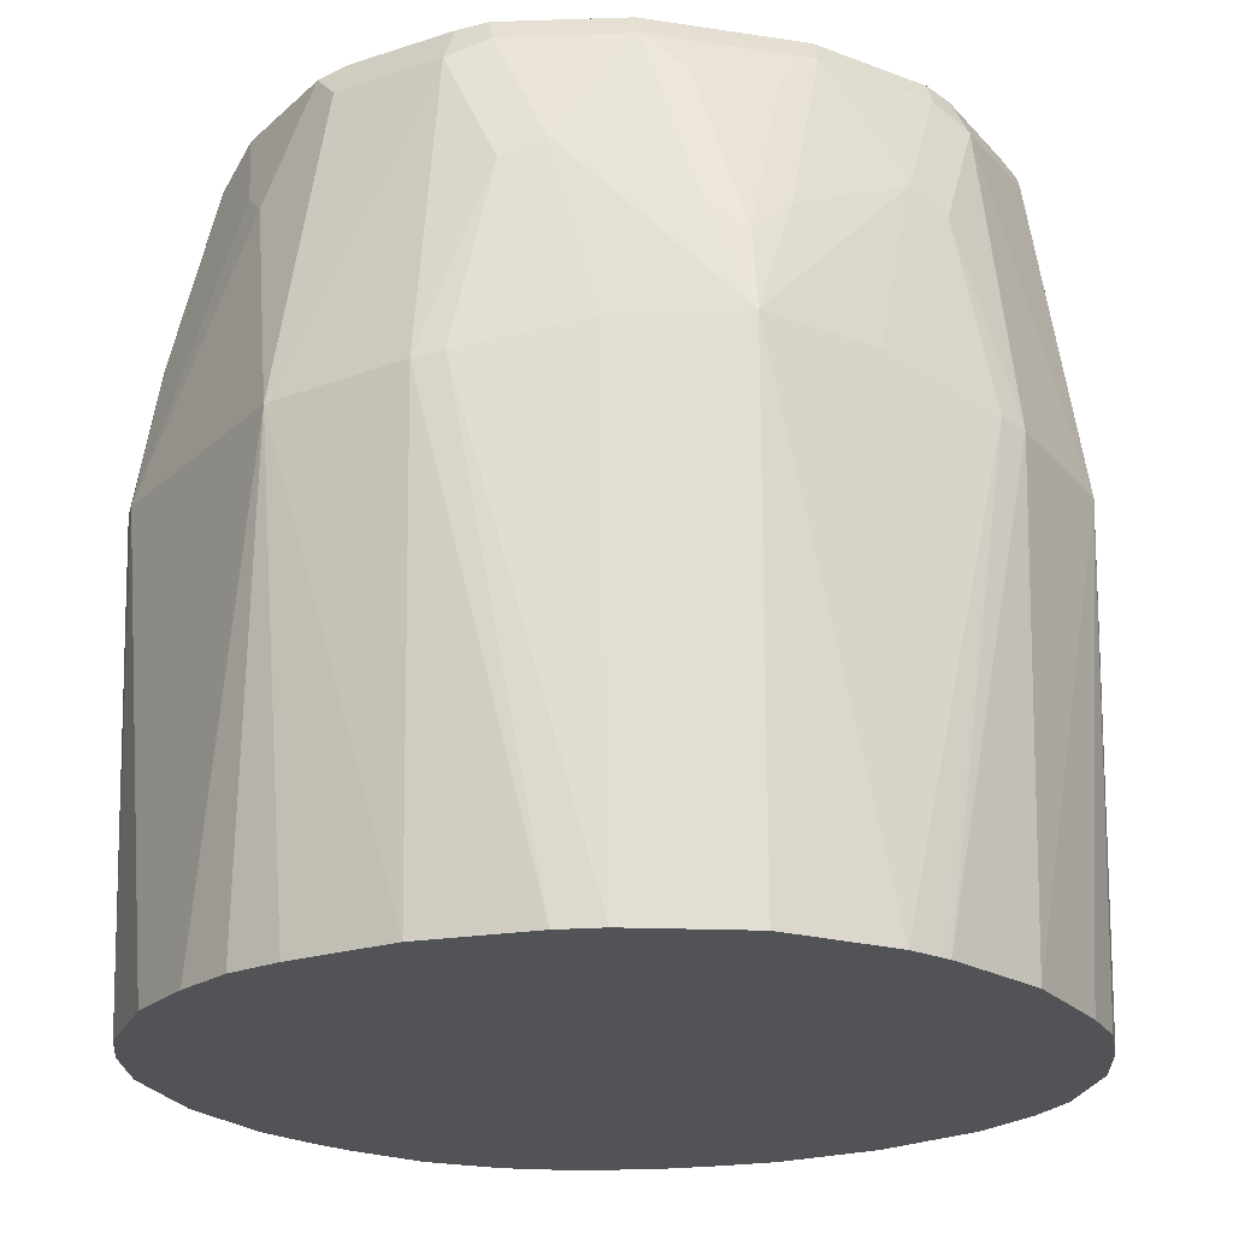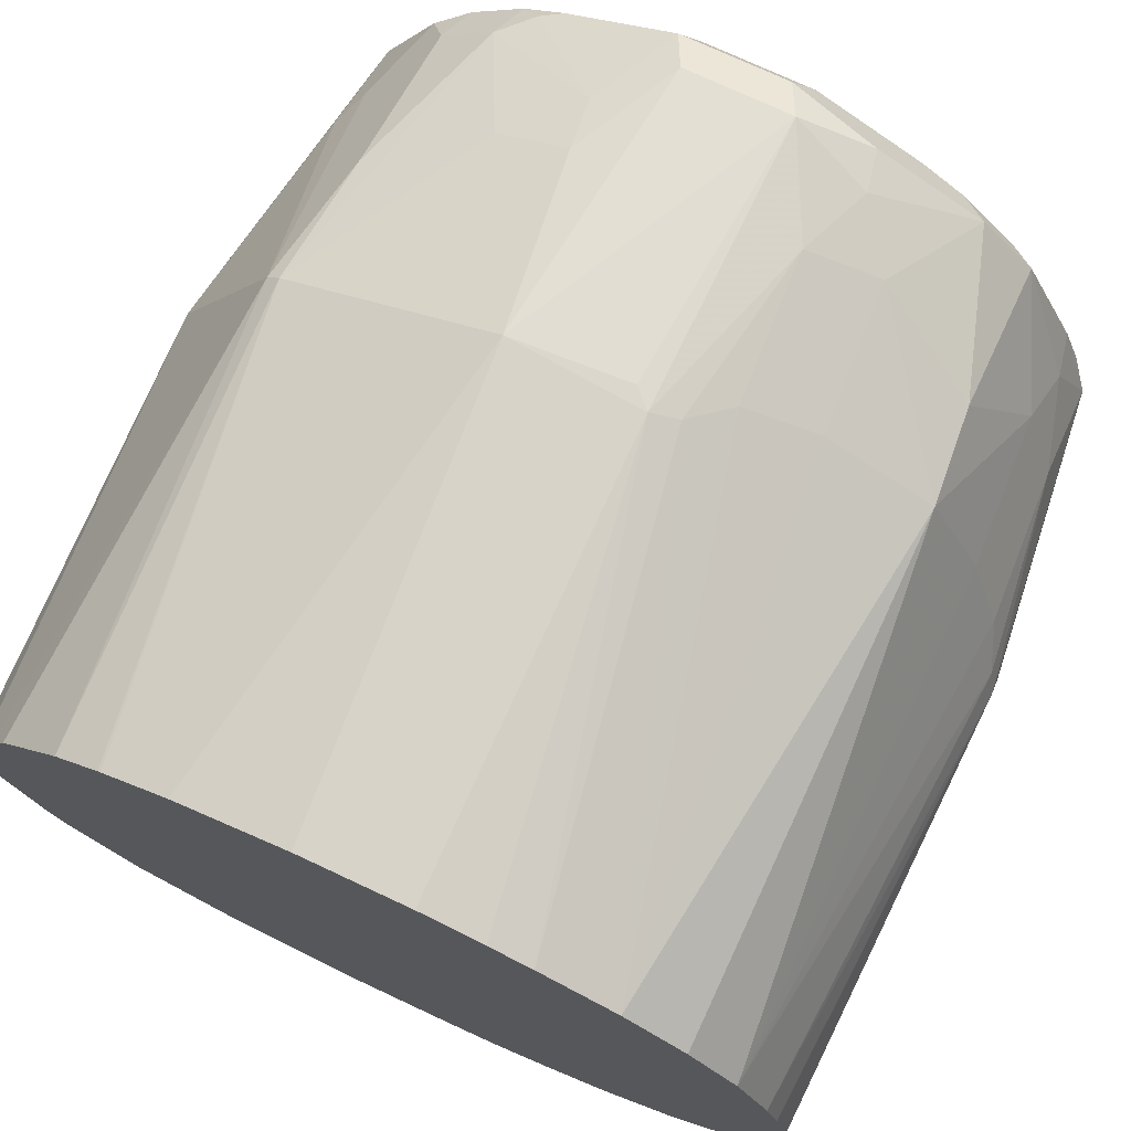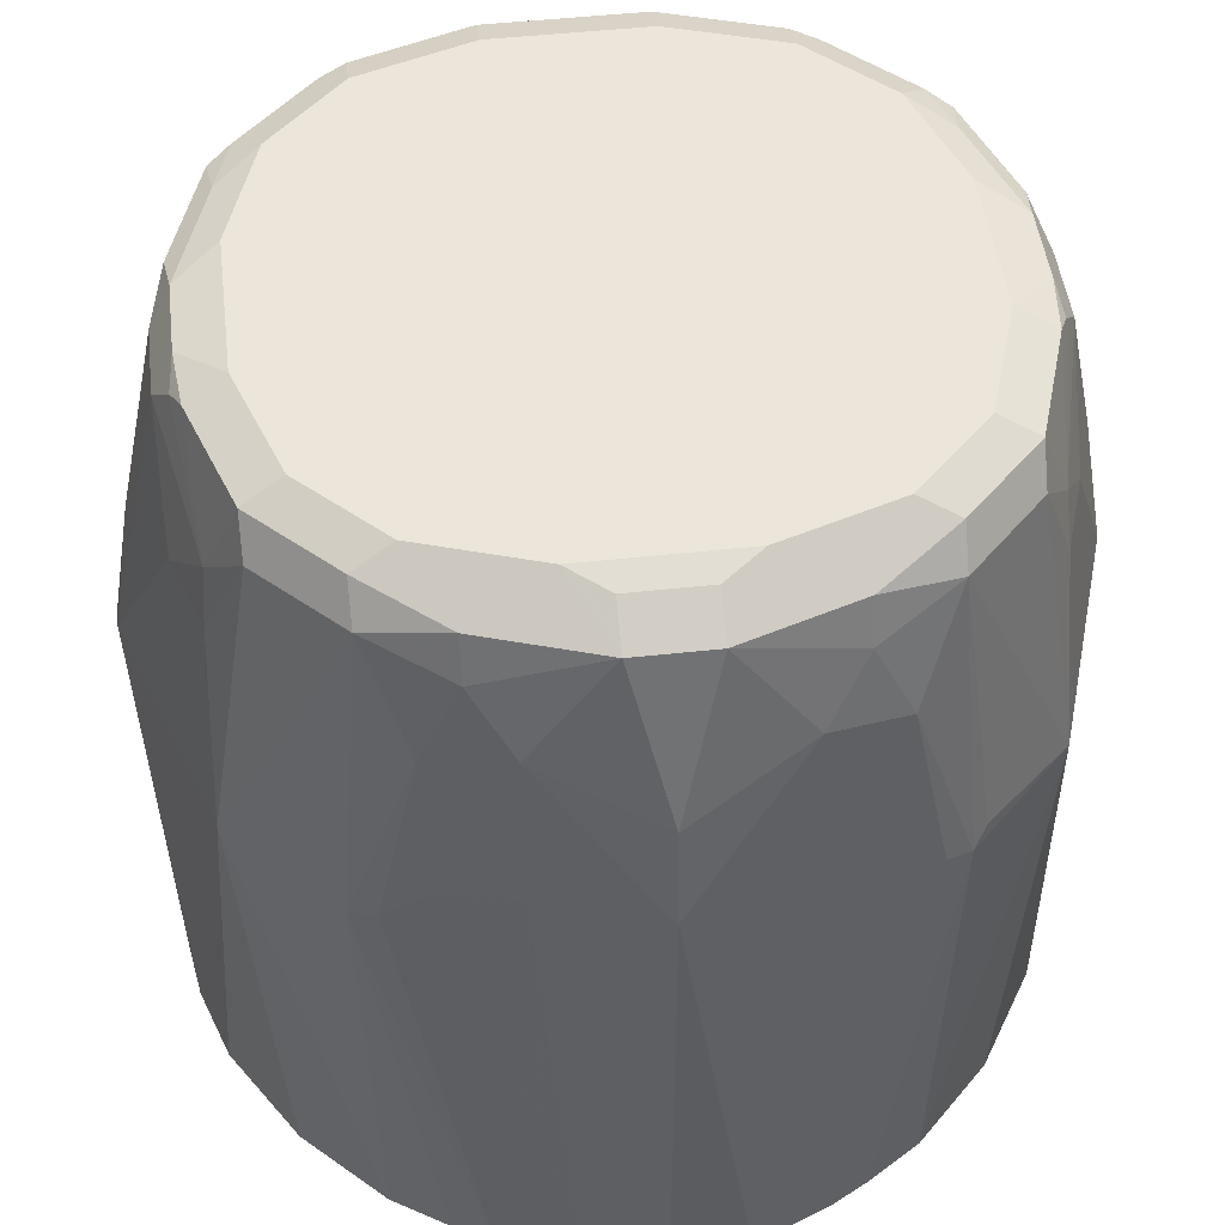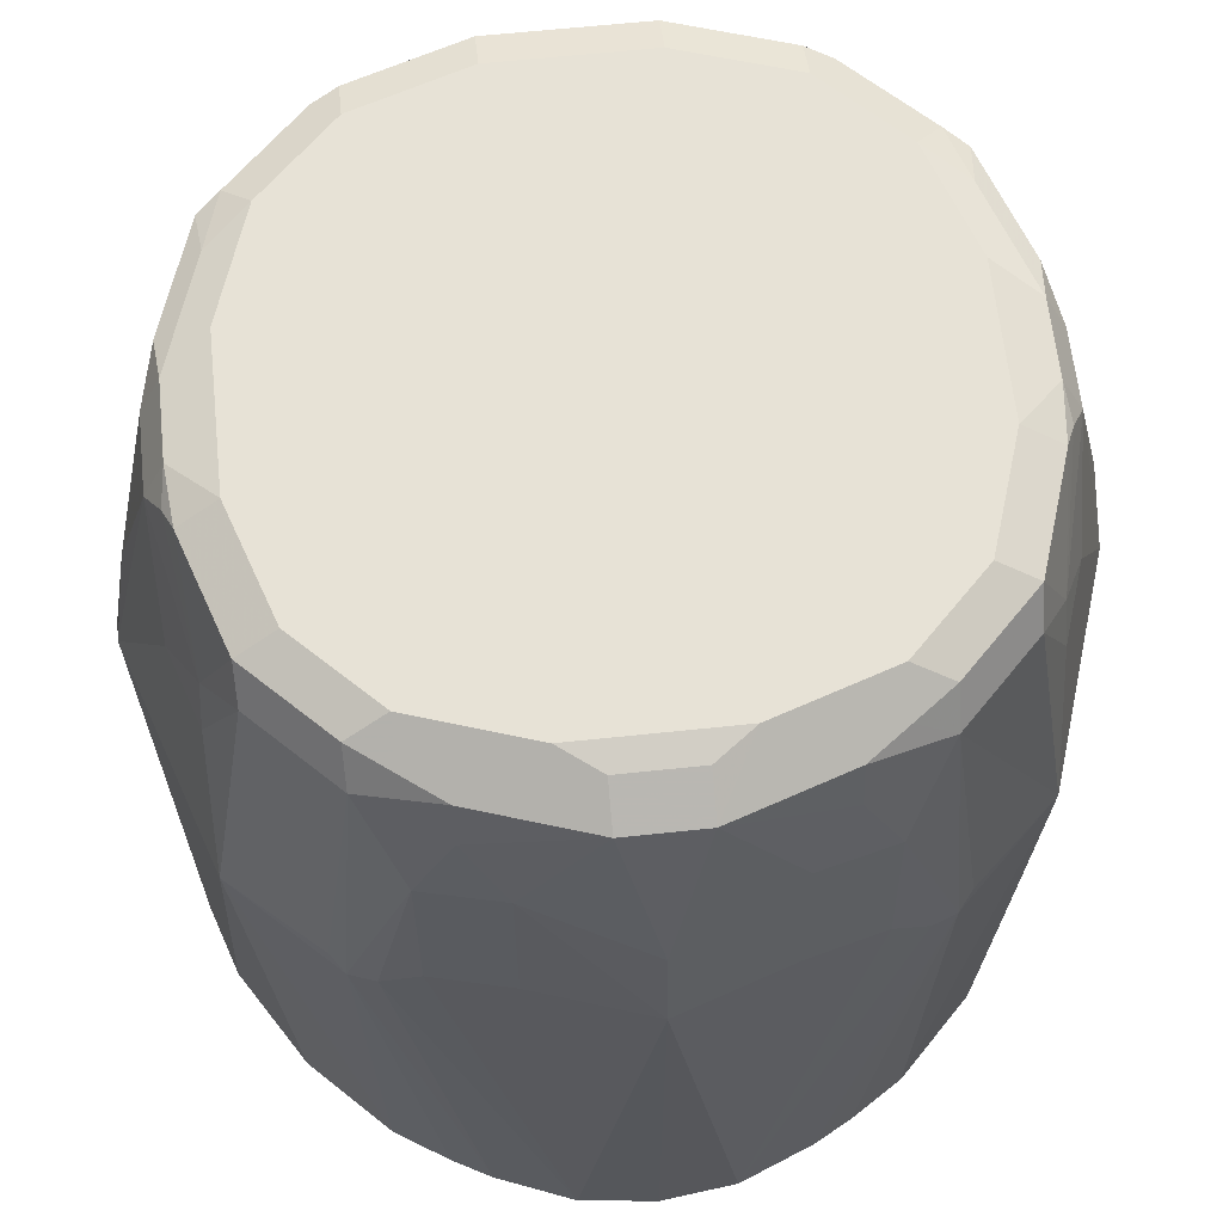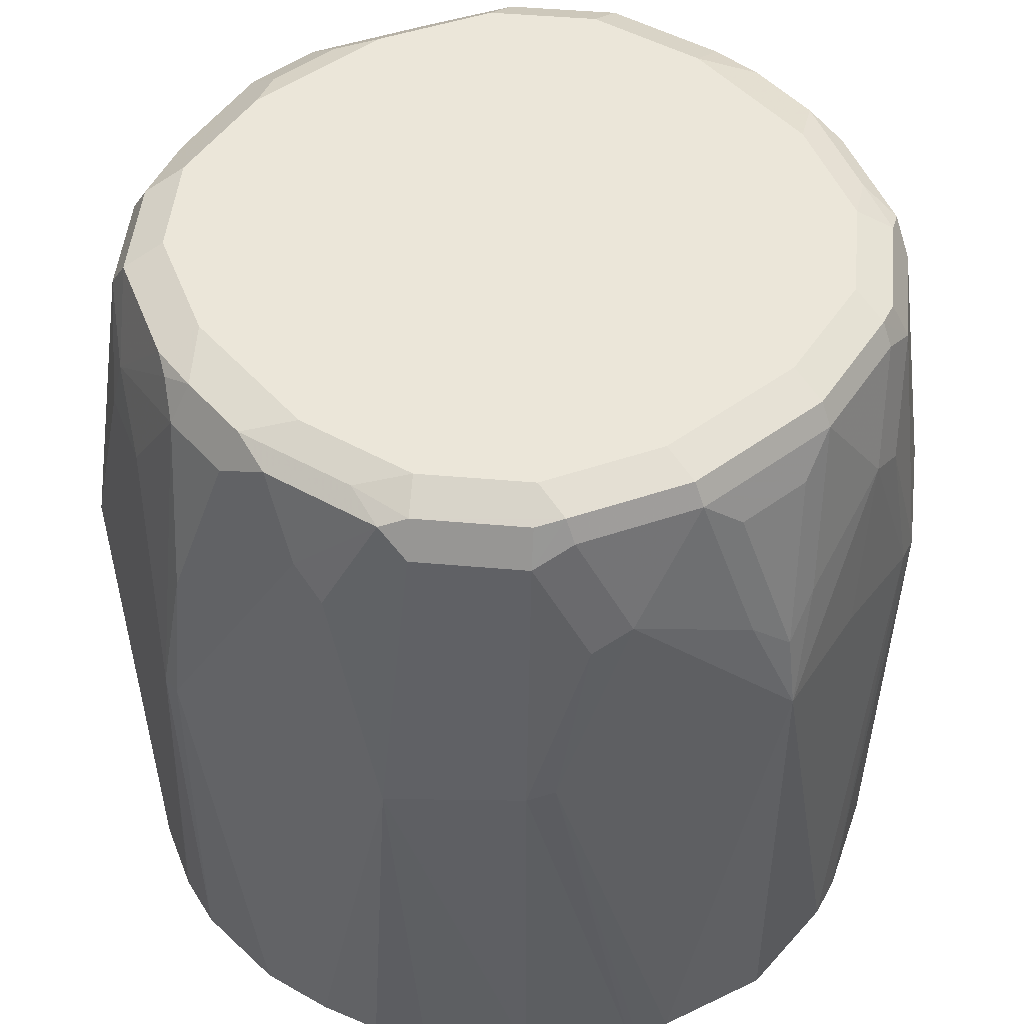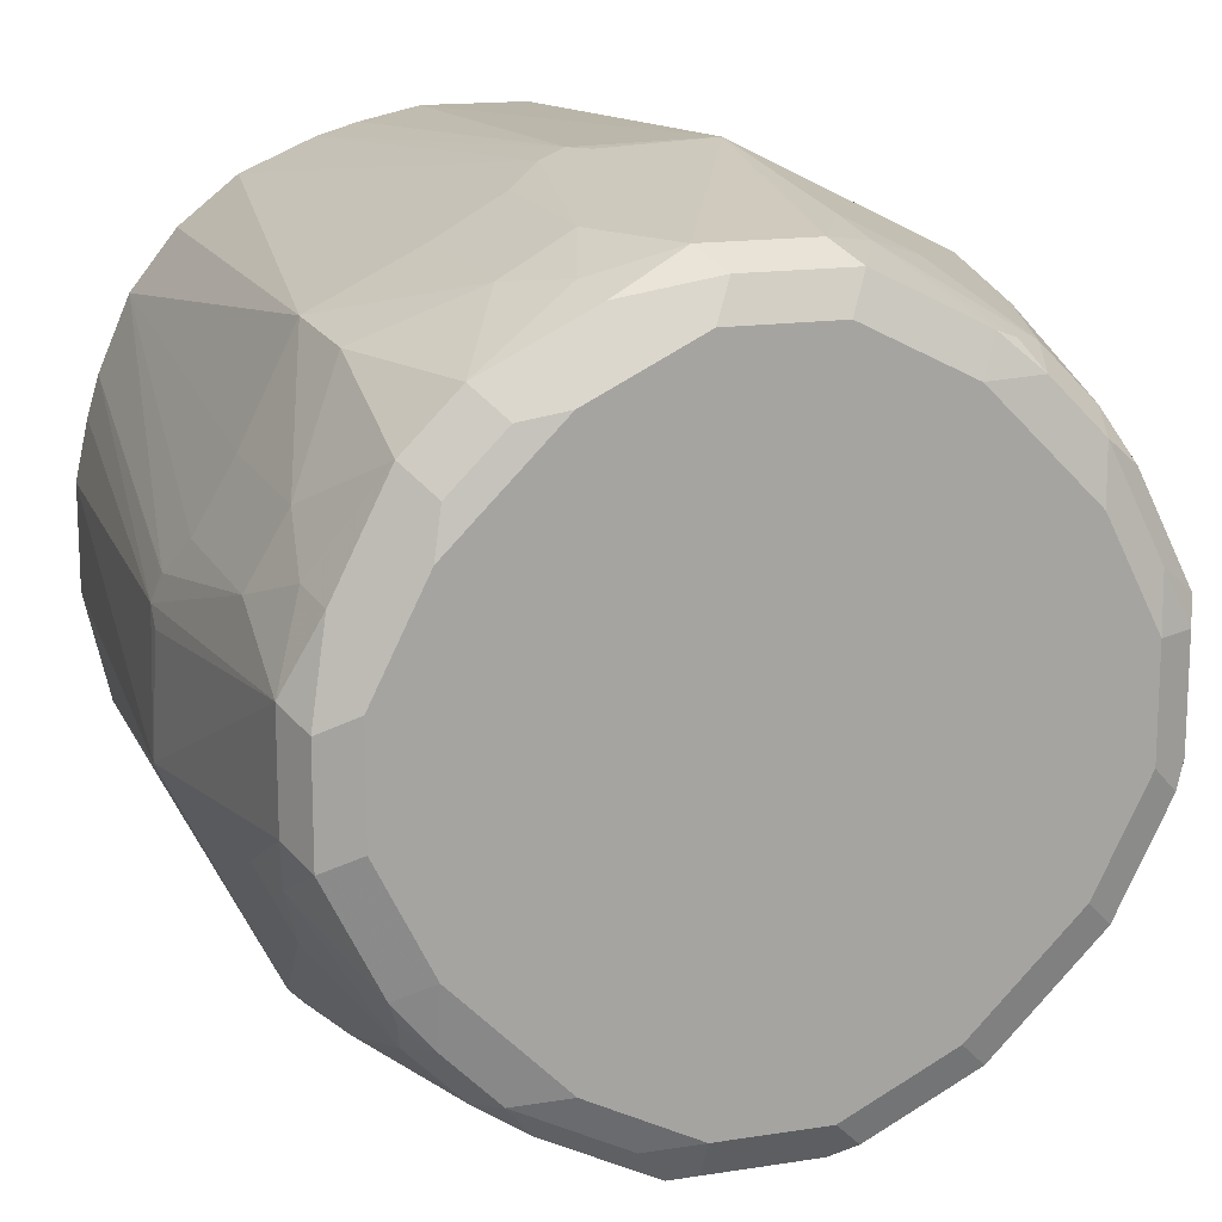
<metadata>
{"format":"obj","ext":"obj","renderer":"f3d","projection":"perspective","resolution":1024,"background":"white","views":[{"elev":-21.8,"azim":-150.1,"up":"+Y"},{"elev":74.7,"azim":25.0,"up":"+Z"},{"elev":48.3,"azim":38.0,"up":"+Y"},{"elev":63.1,"azim":38.9,"up":"+Y"},{"elev":48.1,"azim":-174.4,"up":"+Y"},{"elev":15.3,"azim":161.5,"up":"+Z"}]}
</metadata>
<code>
v 0.03147 0.8291 -0.1627
v 0.02099 0.9446 -0.1469
v 0.04198 0.9026 -0.1469
v 0.05245 0.9131 -0.1417
v 0.1155 0.8291 -0.1207
v 0.06449 0.6523 -0.1462
v 0.04198 0.6523 -0.1542
v 0.02099 0.6523 -0.1567
v -0.02099 0.6523 -0.1567
v -0.02099 0.8326 -0.1609
v -0.02099 0.9446 -0.1469
v 0.03147 0.9551 -0.1417
v 0.06296 0.9236 -0.1338
v 0.1119 0.8816 -0.1119
v 0.1207 0.8291 -0.1155
v 0.1199 0.6523 -0.1079
v 0.09045 0.6523 -0.133
v 0.07644 0.6523 -0.1402
v -0.06296 0.6523 -0.1466
v -0.03147 0.8291 -0.1574
v -0.03147 0.8344 -0.1574
v -0.04198 0.9026 -0.1469
v -0.03497 0.9516 -0.1399
v -0.03147 0.9603 -0.1364
v -0.02099 0.9586 -0.1399
v 0.02099 0.9586 -0.1399
v 0.04198 0.9603 -0.1285
v 0.07344 0.9551 -0.1207
v 0.09096 0.9446 -0.1119
v 0.1119 0.9446 -0.09096
v 0.1329 0.9026 -0.06994
v 0.1627 0.8291 -0.03147
v 0.1465 0.6523 -0.06316
v 0.14 0.6523 -0.07612
v 0.1334 0.6523 -0.08918
v 0.1328 0.6523 -0.09026
v -0.06602 0.6523 -0.1454
v -0.07848 0.6523 -0.1403
v -0.04198 0.837 -0.1522
v -0.05596 0.9096 -0.1399
v -0.07695 0.9516 -0.1189
v -0.07344 0.9603 -0.1155
v -0.02099 0.9656 -0.1259
v 0.02099 0.9656 -0.1259
v 0.08395 0.9603 -0.1076
v 0.1049 0.9603 -0.08656
v 0.1155 0.9551 -0.0787
v 0.1417 0.9236 -0.04459
v 0.1469 0.9026 -0.04198
v 0.1469 0.9446 -0.02099
v 0.1469 0.9446 0.02099
v 0.1609 0.8326 0.01398
v 0.1609 0.8256 0.02099
v 0.1567 0.6523 0.02252
v 0.1567 0.6523 -0.01946
v -0.07344 0.8449 -0.1364
v -0.1155 0.6523 -0.1155
v -0.1155 0.8449 -0.1155
v -0.09793 0.8886 -0.1189
v -0.09096 0.9376 -0.1119
v -0.1189 0.9516 -0.07695
v -0.06296 0.9656 -0.1049
v -0.1155 0.9603 -0.07344
v 0.06296 0.9656 -0.1049
v 0.1049 0.9656 -0.06296
v 0.1189 0.9586 -0.06994
v 0.1399 0.9586 -0.02796
v 0.1469 0.9026 0.04198
v 0.1399 0.9586 0.01398
v 0.1364 0.9551 0.03147
v 0.1329 0.9516 0.04895
v 0.1364 0.9341 0.05245
v 0.1574 0.8291 0.03147
v 0.1574 0.8239 0.03147
v 0.1466 0.6523 0.06265
v 0.1514 0.6523 0.04647
v -0.1403 0.6523 -0.07848
v -0.1364 0.8449 -0.07344
v -0.1399 0.9096 -0.05596
v -0.1189 0.8886 -0.09793
v -0.1119 0.8746 -0.1119
v -0.1119 0.9376 -0.09096
v -0.1399 0.9516 -0.03497
v -0.1049 0.9656 -0.06296
v -0.1364 0.9603 -0.03147
v 0.1259 0.9656 -0.02099
v 0.1504 0.8431 0.04548
v 0.1329 0.9096 0.06994
v 0.1259 0.9656 0.02099
v 0.1119 0.9516 0.09096
v 0.134 0.6523 0.09204
v -0.1454 0.6523 -0.06602
v -0.1574 0.8344 -0.03147
v -0.1522 0.837 -0.04198
v -0.1469 0.9026 -0.04198
v -0.1469 0.9446 -0.02099
v -0.1259 0.9656 -0.02099
v -0.1399 0.9586 -0.02099
v -0.1399 0.9586 0.02099
v -0.1259 0.9656 0.02099
v 0.1364 0.8501 0.07344
v 0.1119 0.8886 0.1119
v 0.1155 0.8501 0.1155
v 0.1049 0.9656 0.06296
v 0.1014 0.9621 0.08045
v 0.09096 0.9516 0.1119
v 0.1155 0.6523 0.1155
v -0.1466 0.6523 -0.06296
v -0.1574 0.8291 -0.03147
v -0.1609 0.8326 -0.02099
v -0.1627 0.8291 0.03147
v -0.1469 0.9446 0.02099
v -0.1285 0.9603 0.04198
v -0.1417 0.9551 0.03147
v -0.1049 0.9656 0.06296
v 0.06994 0.9096 0.1329
v 0.07344 0.8501 0.1364
v 0.09204 0.6523 0.134
v 0.06296 0.9656 0.1049
v 0.08045 0.9621 0.1014
v 0.02099 0.9656 0.1259
v 0.03147 0.9551 0.1364
v 0.04895 0.9516 0.1329
v 0.05245 0.9341 0.1364
v -0.1567 0.6523 -0.02099
v -0.1417 0.9131 0.05245
v -0.1469 0.9026 0.04198
v -0.1567 0.6523 0.02099
v -0.1542 0.6523 0.04198
v -0.1462 0.6523 0.06449
v -0.1207 0.8291 0.1155
v -0.1076 0.9603 0.08395
v -0.1338 0.9236 0.06296
v -0.1207 0.9551 0.07344
v -0.06296 0.9656 0.1049
v 0.04198 0.9026 0.1469
v 0.04548 0.8431 0.1504
v 0.03147 0.8291 0.1574
v 0.06265 0.6523 0.1466
v 0.01398 0.9586 0.1399
v -0.02099 0.9656 0.1259
v 0.02099 0.9446 0.1469
v -0.1402 0.6523 0.07644
v -0.133 0.6523 0.09045
v -0.1079 0.6523 0.1199
v -0.1155 0.8291 0.1207
v -0.1119 0.8816 0.1119
v -0.1119 0.9446 0.09096
v -0.08656 0.9603 0.1049
v -0.06994 0.9586 0.1189
v 0.02099 0.8256 0.1609
v 0.03147 0.8239 0.1574
v 0.04647 0.6523 0.1514
v -0.02796 0.9586 0.1399
v 0.01398 0.8326 0.1609
v -0.02099 0.9446 0.1469
v -0.03147 0.8291 0.1627
v -0.09026 0.6523 0.1328
v -0.08918 0.6523 0.1334
v -0.07612 0.6523 0.14
v -0.06316 0.6523 0.1465
v -0.06994 0.9026 0.1329
v -0.09096 0.9446 0.1119
v -0.0787 0.9551 0.1155
v -0.04459 0.9236 0.1417
v 0.02252 0.6523 0.1567
v -0.04198 0.9026 0.1469
v -0.01946 0.6523 0.1567
f 95 110 96
f 93 108 109
f 93 110 95
f 93 109 110
f 92 108 93
f 91 103 107
f 91 101 103
f 85 100 97
f 90 106 102
f 90 120 106
f 90 105 120
f 90 104 105
f 88 103 101
f 88 102 103
f 88 90 102
f 96 110 111
f 87 101 91
f 89 104 90
f 102 116 103
f 96 112 114
f 106 123 124
f 106 122 123
f 106 121 122
f 106 119 121
f 106 120 119
f 104 120 105
f 104 119 120
f 103 118 107
f 103 117 118
f 103 116 117
f 102 106 116
f 100 132 115
f 100 113 132
f 99 114 113
f 99 113 100
f 96 99 98
f 96 114 99
f 96 111 112
f 85 99 100
f 68 72 88
f 85 96 98
f 65 67 66
f 65 86 67
f 63 97 84
f 63 85 97
f 61 85 63
f 61 83 85
f 61 79 83
f 61 80 79
f 61 81 80
f 61 82 81
f 60 81 82
f 58 81 59
f 58 80 81
f 58 79 80
f 58 78 79
f 106 124 116
f 58 77 78
f 67 86 89
f 85 98 99
f 67 89 69
f 68 88 101
f 83 96 85
f 79 96 83
f 79 95 96
f 79 94 93
f 78 94 79
f 77 94 78
f 77 93 94
f 77 92 93
f 73 75 74
f 73 91 75
f 73 87 91
f 72 90 88
f 71 90 72
f 70 90 71
f 70 89 90
f 69 89 70
f 68 101 87
f 68 87 73
f 108 125 110
f 135 154 141
f 110 125 111
f 146 161 157
f 146 160 161
f 146 159 160
f 146 158 159
f 145 158 146
f 142 157 155
f 142 156 157
f 142 155 151
f 140 156 142
f 140 154 156
f 139 151 153
f 139 152 151
f 138 152 139
f 138 151 152
f 136 138 137
f 136 151 138
f 136 142 151
f 146 157 162
f 135 150 154
f 146 162 163
f 147 163 148
f 57 77 58
f 163 165 164
f 162 165 163
f 162 167 165
f 157 168 166
f 157 161 168
f 157 167 162
f 156 167 157
f 156 165 167
f 154 165 156
f 151 155 157
f 151 166 153
f 151 157 166
f 150 165 154
f 150 164 165
f 149 164 150
f 149 163 164
f 146 163 147
f 108 110 109
f 135 149 150
f 133 147 148
f 116 136 137
f 116 124 136
f 115 149 135
f 115 132 149
f 114 133 134
f 114 126 133
f 113 134 132
f 113 114 134
f 112 126 114
f 112 127 126
f 111 131 126
f 111 130 131
f 111 129 130
f 111 128 129
f 111 125 128
f 111 127 112
f 111 126 127
f 116 137 117
f 133 148 134
f 117 137 118
f 118 138 139
f 132 163 149
f 132 148 163
f 132 134 148
f 131 147 133
f 131 146 147
f 131 145 146
f 131 144 145
f 131 143 144
f 130 143 131
f 126 131 133
f 124 142 136
f 123 142 124
f 122 140 142
f 122 142 123
f 121 154 140
f 121 141 154
f 121 140 122
f 118 137 138
f 53 68 73
f 79 93 95
f 53 75 76
f 6 19 9
f 6 37 19
f 6 38 37
f 6 57 38
f 6 77 57
f 6 92 77
f 6 108 92
f 6 125 108
f 6 128 125
f 6 129 128
f 6 130 129
f 6 143 130
f 6 144 143
f 6 145 144
f 6 158 145
f 6 159 158
f 6 160 159
f 6 9 8
f 6 161 160
f 6 8 7
f 10 19 20
f 15 31 32
f 15 30 31
f 14 29 30
f 14 30 15
f 13 29 14
f 13 28 29
f 12 28 13
f 12 45 28
f 12 27 45
f 12 26 27
f 11 24 25
f 11 23 24
f 11 40 23
f 11 22 40
f 10 22 11
f 10 21 22
f 10 20 21
f 9 19 10
f 15 32 33
f 6 168 161
f 6 153 166
f 4 12 13
f 2 26 12
f 2 25 26
f 2 11 25
f 2 4 3
f 2 12 4
f 1 11 2
f 1 10 11
f 1 9 10
f 1 8 9
f 1 7 8
f 1 6 7
f 1 5 6
f 1 4 5
f 1 3 4
f 1 2 3
f 53 76 54
f 4 13 5
f 6 166 168
f 5 14 15
f 5 16 17
f 6 139 153
f 6 118 139
f 6 107 118
f 6 91 107
f 6 76 75
f 6 54 76
f 6 55 54
f 6 33 55
f 6 34 33
f 6 35 34
f 6 36 35
f 6 16 36
f 6 17 16
f 6 18 17
f 5 13 14
f 5 18 6
f 5 17 18
f 5 15 16
f 15 33 34
f 6 75 91
f 15 35 36
f 43 89 86
f 43 104 89
f 43 119 104
f 43 121 119
f 43 141 121
f 43 135 141
f 43 115 135
f 43 100 115
f 43 97 100
f 43 84 97
f 43 62 84
f 42 84 62
f 42 63 84
f 41 63 42
f 41 61 63
f 41 82 61
f 41 60 82
f 43 86 65
f 41 81 60
f 43 65 64
f 45 65 46
f 53 74 75
f 15 34 35
f 53 73 74
f 51 72 68
f 51 71 72
f 51 70 71
f 51 69 70
f 51 53 52
f 51 68 53
f 50 69 51
f 50 67 69
f 48 66 67
f 48 50 49
f 48 67 50
f 47 66 48
f 46 66 47
f 46 65 66
f 45 64 65
f 41 59 81
f 43 64 44
f 40 58 59
f 27 64 45
f 27 44 64
f 26 44 27
f 24 26 25
f 24 44 26
f 24 43 44
f 24 62 43
f 23 42 24
f 28 45 29
f 23 41 42
f 21 40 22
f 21 39 40
f 21 38 39
f 21 37 38
f 19 21 20
f 40 59 41
f 19 37 21
f 15 36 16
f 23 40 41
f 29 45 46
f 24 42 62
f 32 55 33
f 38 58 56
f 38 57 58
f 38 56 39
f 39 56 40
f 32 54 55
f 32 53 54
f 29 46 30
f 32 52 53
f 32 50 51
f 32 49 50
f 31 49 32
f 31 48 49
f 30 48 31
f 30 47 48
f 30 46 47
f 32 51 52
f 40 56 58

</code>
